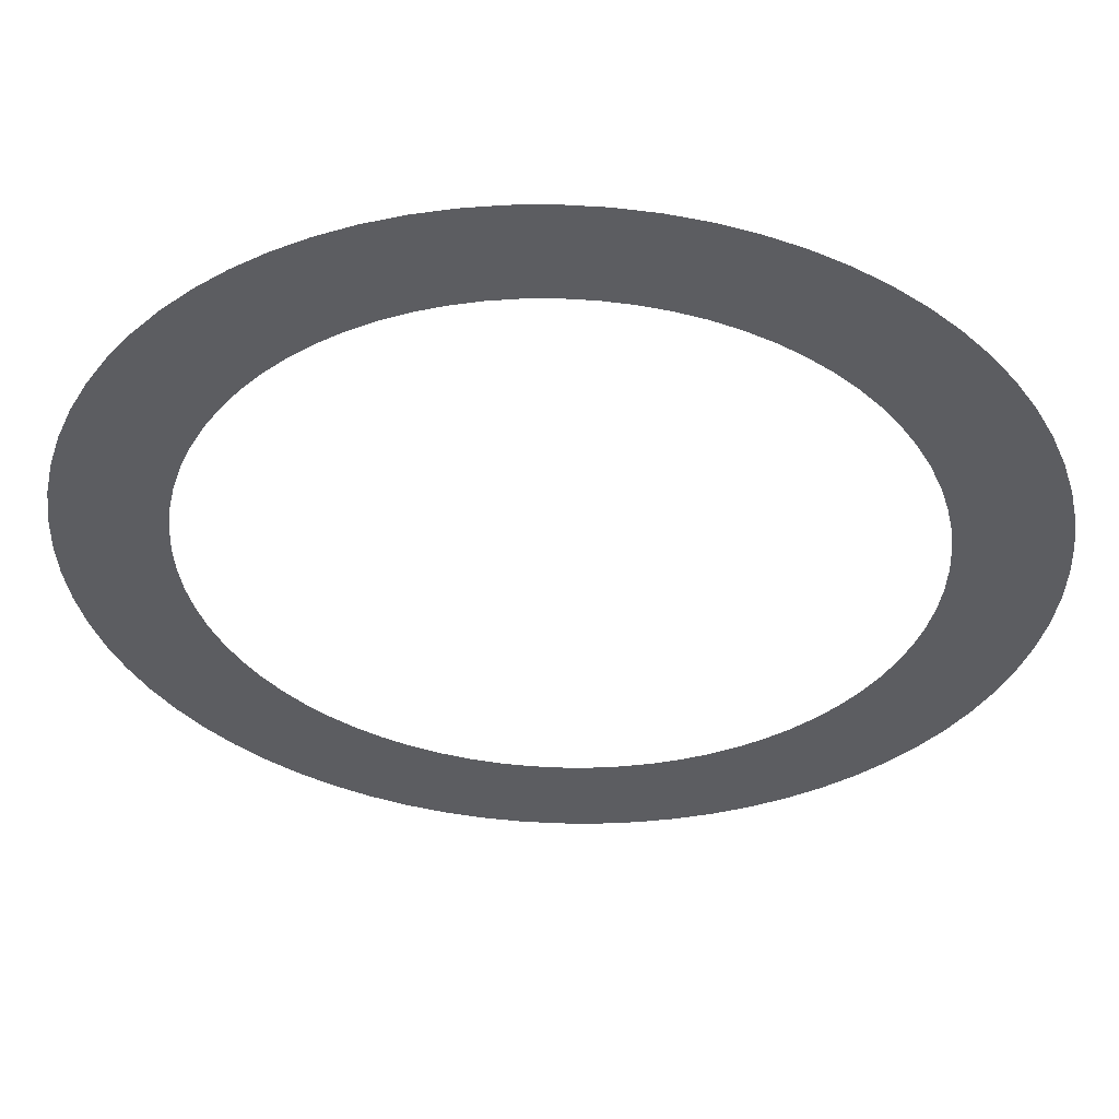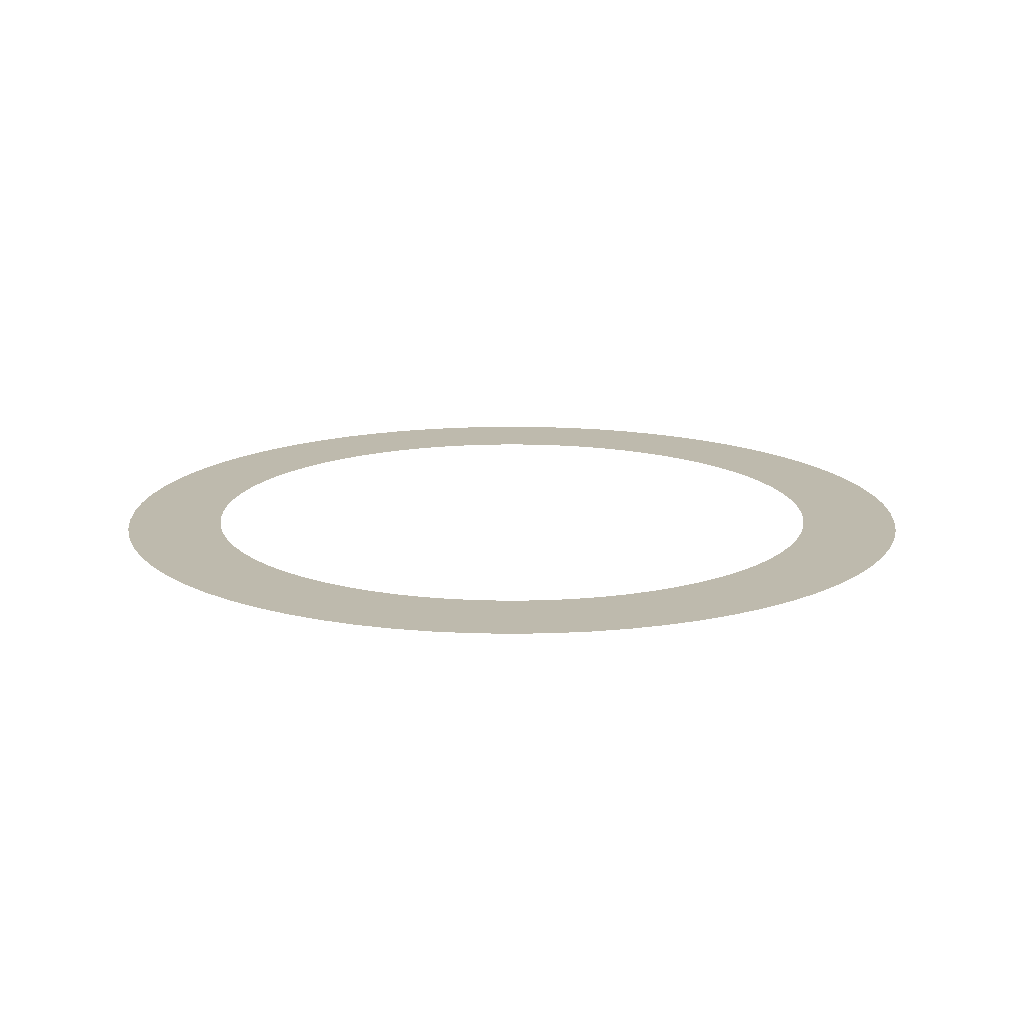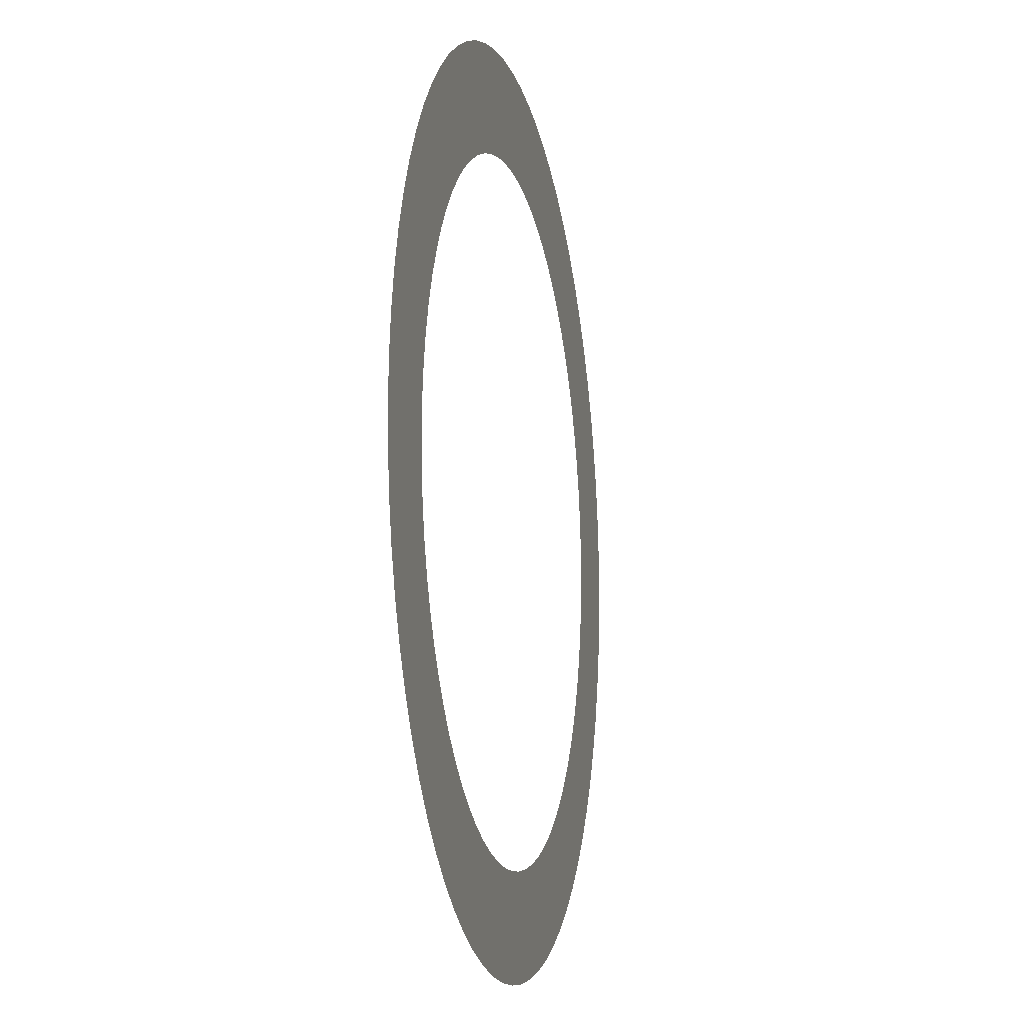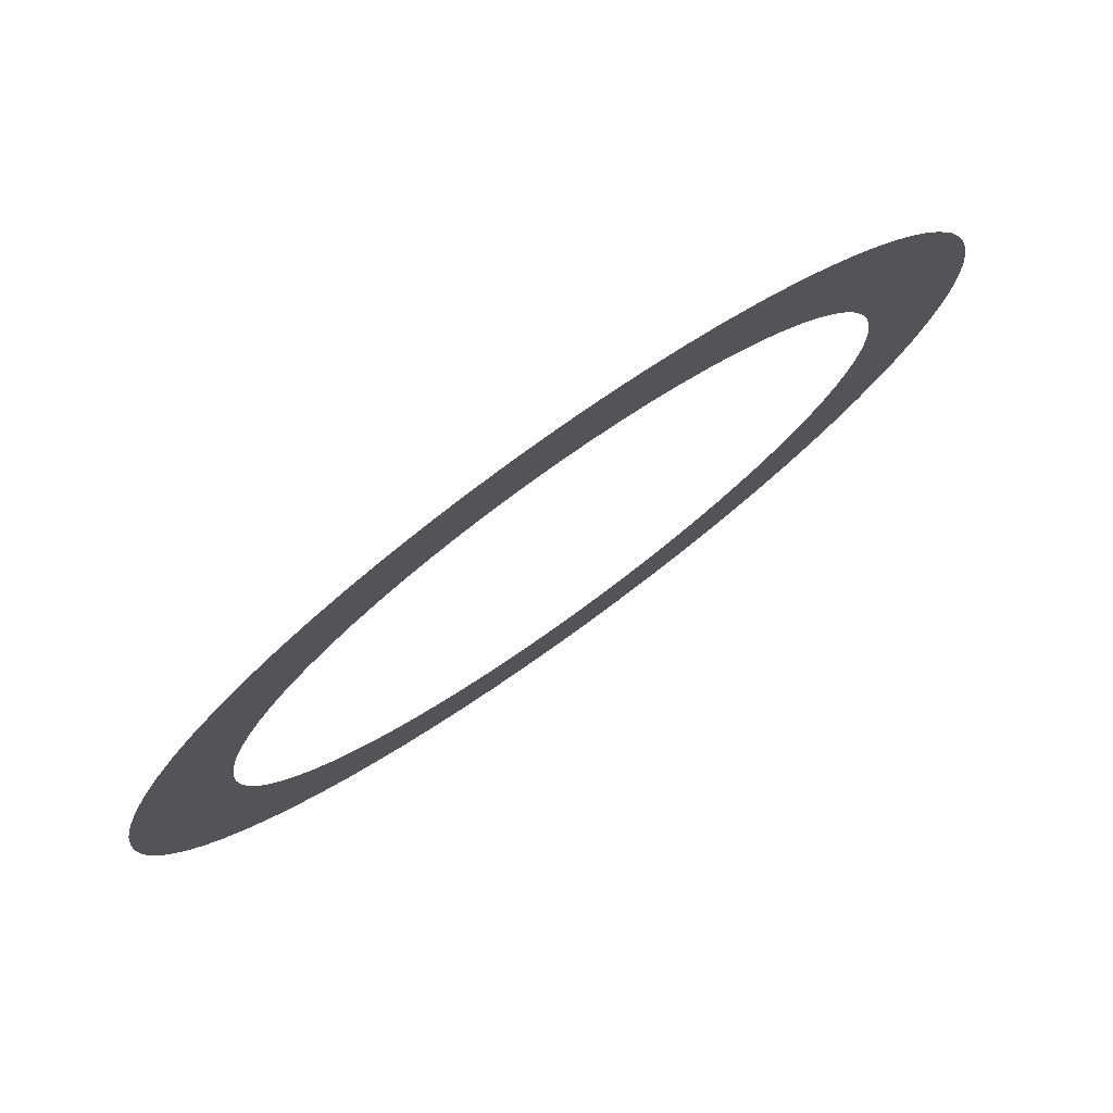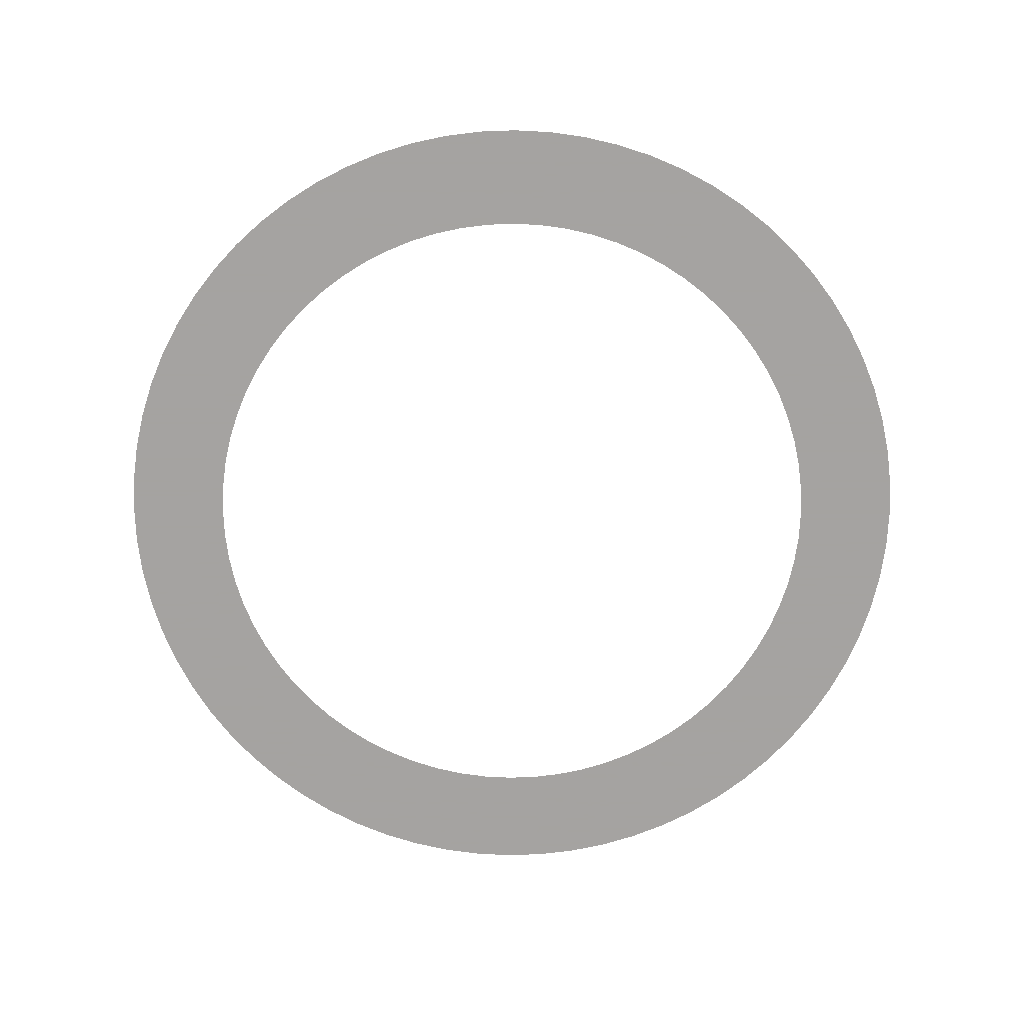
<metadata>
{"format":"obj","ext":"obj","renderer":"f3d","projection":"perspective","resolution":1024,"background":"white","views":[{"elev":53.5,"azim":1.9,"up":"+Y"},{"elev":15.4,"azim":15.2,"up":"+Z"},{"elev":-11.5,"azim":-77.3,"up":"+Y"},{"elev":78.1,"azim":-35.6,"up":"+Y"},{"elev":-73.1,"azim":99.6,"up":"+Z"}]}
</metadata>
<code>
v -191.5 -2.345e-14 -532.1
v -190.7 -16.69 -532.1
v -188.6 -33.25 -532.1
v -184.9 -49.55 -532.1
v -179.9 -65.48 -532.1
v -173.5 -80.91 -532.1
v -165.8 -95.73 -532.1
v -156.8 -109.8 -532.1
v -146.7 -123.1 -532.1
v -135.4 -135.4 -532.1
v -123.1 -146.7 -532.1
v -109.8 -156.8 -532.1
v -95.73 -165.8 -532.1
v -80.91 -173.5 -532.1
v -65.48 -179.9 -532.1
v -49.55 -184.9 -532.1
v -33.25 -188.6 -532.1
v -16.69 -190.7 -532.1
v 1.172e-14 -191.5 -532.1
v 16.69 -190.7 -532.1
v 33.25 -188.6 -532.1
v 49.55 -184.9 -532.1
v 65.48 -179.9 -532.1
v 80.91 -173.5 -532.1
v 95.73 -165.8 -532.1
v 109.8 -156.8 -532.1
v 123.1 -146.7 -532.1
v 135.4 -135.4 -532.1
v 146.7 -123.1 -532.1
v 156.8 -109.8 -532.1
v 165.8 -95.73 -532.1
v 173.5 -80.91 -532.1
v 179.9 -65.48 -532.1
v 184.9 -49.55 -532.1
v 188.6 -33.25 -532.1
v 190.7 -16.69 -532.1
v 191.5 0 -532.1
v 190.7 16.69 -532.1
v 188.6 33.25 -532.1
v 184.9 49.55 -532.1
v 179.9 65.48 -532.1
v 173.5 80.91 -532.1
v 165.8 95.73 -532.1
v 156.8 109.8 -532.1
v 146.7 123.1 -532.1
v 135.4 135.4 -532.1
v 123.1 146.7 -532.1
v 109.8 156.8 -532.1
v 95.73 165.8 -532.1
v 80.91 173.5 -532.1
v 65.48 179.9 -532.1
v 49.55 184.9 -532.1
v 33.25 188.6 -532.1
v 16.69 190.7 -532.1
v 1.172e-14 191.5 -532.1
v -16.69 190.7 -532.1
v -33.25 188.6 -532.1
v -49.55 184.9 -532.1
v -65.48 179.9 -532.1
v -80.91 173.5 -532.1
v -95.73 165.8 -532.1
v -109.8 156.8 -532.1
v -123.1 146.7 -532.1
v -135.4 135.4 -532.1
v -146.7 123.1 -532.1
v -156.8 109.8 -532.1
v -165.8 95.73 -532.1
v -173.5 80.91 -532.1
v -179.9 65.48 -532.1
v -184.9 49.55 -532.1
v -188.6 33.25 -532.1
v -190.7 16.69 -532.1
v -146.5 -1.794e-14 -532.1
v -145.9 -12.77 -532.1
v -144.3 -25.44 -532.1
v -141.5 -37.91 -532.1
v -137.6 -50.1 -532.1
v -132.8 -61.91 -532.1
v -126.9 -73.24 -532.1
v -120 -84.02 -532.1
v -112.2 -94.16 -532.1
v -103.6 -103.6 -532.1
v -94.16 -112.2 -532.1
v -84.02 -120 -532.1
v -73.24 -126.9 -532.1
v -61.91 -132.8 -532.1
v -50.1 -137.6 -532.1
v -37.91 -141.5 -532.1
v -25.44 -144.3 -532.1
v -12.77 -145.9 -532.1
v 8.97e-15 -146.5 -532.1
v 12.77 -145.9 -532.1
v 25.44 -144.3 -532.1
v 37.91 -141.5 -532.1
v 50.1 -137.6 -532.1
v 61.91 -132.8 -532.1
v 73.24 -126.9 -532.1
v 84.02 -120 -532.1
v 94.16 -112.2 -532.1
v 103.6 -103.6 -532.1
v 112.2 -94.16 -532.1
v 120 -84.02 -532.1
v 126.9 -73.24 -532.1
v 132.8 -61.91 -532.1
v 137.6 -50.1 -532.1
v 141.5 -37.91 -532.1
v 144.3 -25.44 -532.1
v 145.9 -12.77 -532.1
v 146.5 0 -532.1
v 145.9 12.77 -532.1
v 144.3 25.44 -532.1
v 141.5 37.91 -532.1
v 137.6 50.1 -532.1
v 132.8 61.91 -532.1
v 126.9 73.24 -532.1
v 120 84.02 -532.1
v 112.2 94.16 -532.1
v 103.6 103.6 -532.1
v 94.16 112.2 -532.1
v 84.02 120 -532.1
v 73.24 126.9 -532.1
v 61.91 132.8 -532.1
v 50.1 137.6 -532.1
v 37.91 141.5 -532.1
v 25.44 144.3 -532.1
v 12.77 145.9 -532.1
v 8.97e-15 146.5 -532.1
v -12.77 145.9 -532.1
v -25.44 144.3 -532.1
v -37.91 141.5 -532.1
v -50.1 137.6 -532.1
v -61.91 132.8 -532.1
v -73.24 126.9 -532.1
v -84.02 120 -532.1
v -94.16 112.2 -532.1
v -103.6 103.6 -532.1
v -112.2 94.16 -532.1
v -120 84.02 -532.1
v -126.9 73.24 -532.1
v -132.8 61.91 -532.1
v -137.6 50.1 -532.1
v -141.5 37.91 -532.1
v -144.3 25.44 -532.1
v -145.9 12.77 -532.1
f 1 2 74 73
f 2 3 75 74
f 3 4 76 75
f 4 5 77 76
f 5 6 78 77
f 6 7 79 78
f 7 8 80 79
f 8 9 81 80
f 9 10 82 81
f 10 11 83 82
f 11 12 84 83
f 12 13 85 84
f 13 14 86 85
f 14 15 87 86
f 15 16 88 87
f 16 17 89 88
f 17 18 90 89
f 18 19 91 90
f 19 20 92 91
f 20 21 93 92
f 21 22 94 93
f 22 23 95 94
f 23 24 96 95
f 24 25 97 96
f 25 26 98 97
f 26 27 99 98
f 27 28 100 99
f 28 29 101 100
f 29 30 102 101
f 30 31 103 102
f 31 32 104 103
f 32 33 105 104
f 33 34 106 105
f 34 35 107 106
f 35 36 108 107
f 36 37 109 108
f 37 38 110 109
f 38 39 111 110
f 39 40 112 111
f 40 41 113 112
f 41 42 114 113
f 42 43 115 114
f 43 44 116 115
f 44 45 117 116
f 45 46 118 117
f 46 47 119 118
f 47 48 120 119
f 48 49 121 120
f 49 50 122 121
f 50 51 123 122
f 51 52 124 123
f 52 53 125 124
f 53 54 126 125
f 54 55 127 126
f 55 56 128 127
f 56 57 129 128
f 57 58 130 129
f 58 59 131 130
f 59 60 132 131
f 60 61 133 132
f 61 62 134 133
f 62 63 135 134
f 63 64 136 135
f 64 65 137 136
f 65 66 138 137
f 66 67 139 138
f 67 68 140 139
f 68 69 141 140
f 69 70 142 141
f 70 71 143 142
f 71 72 144 143
f 72 1 73 144

</code>
